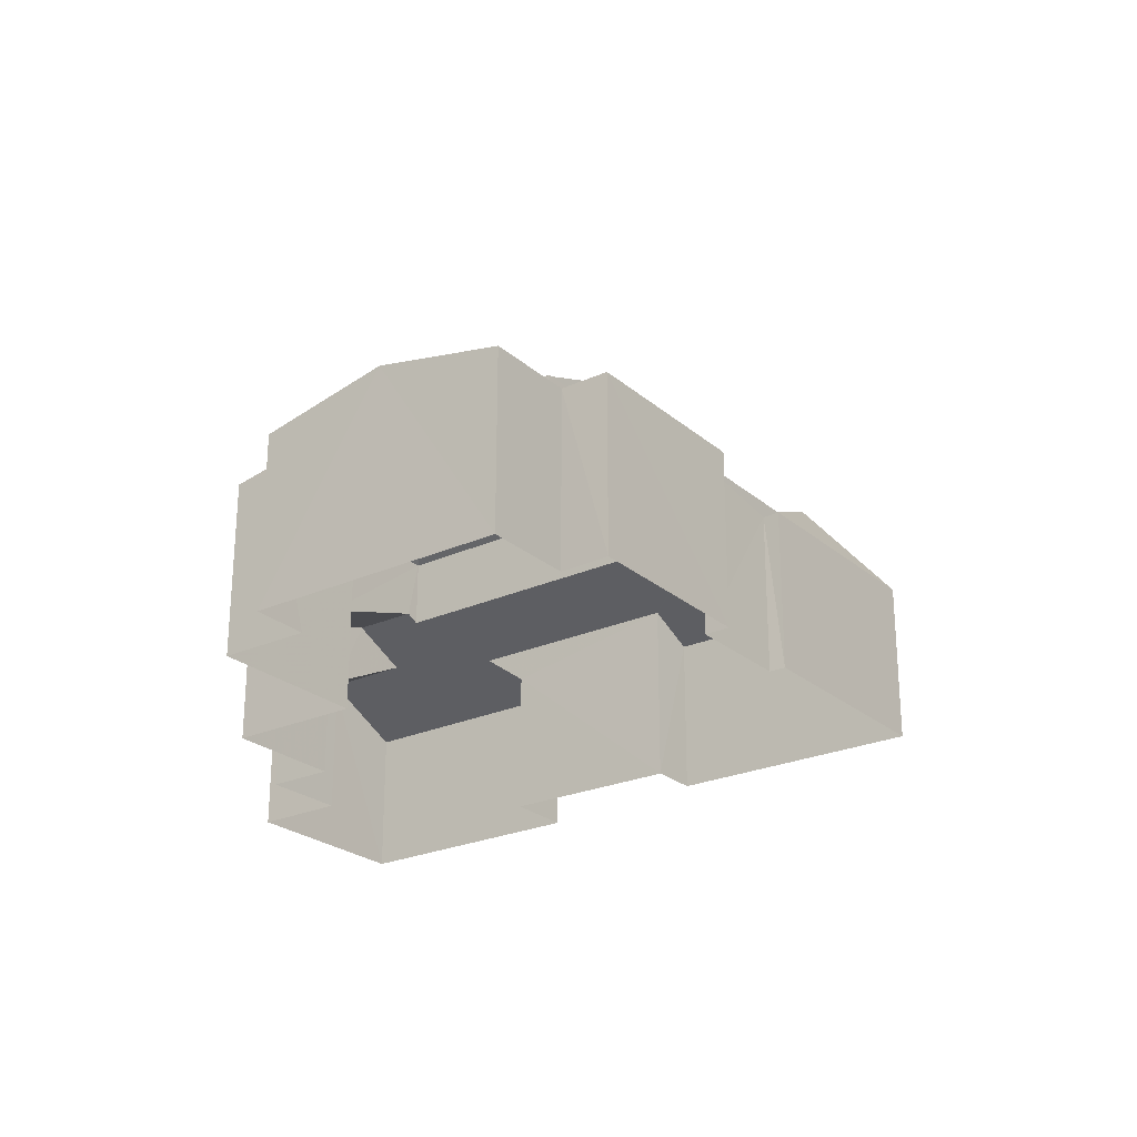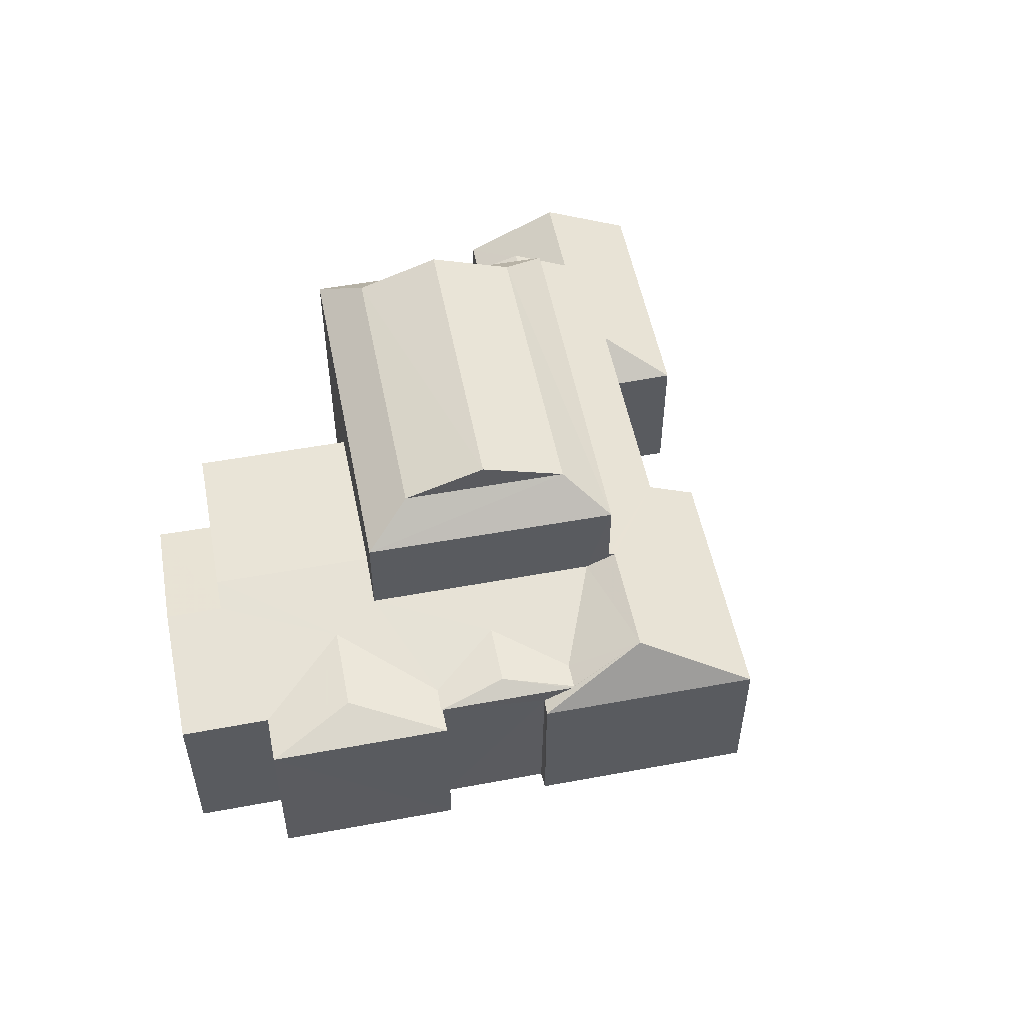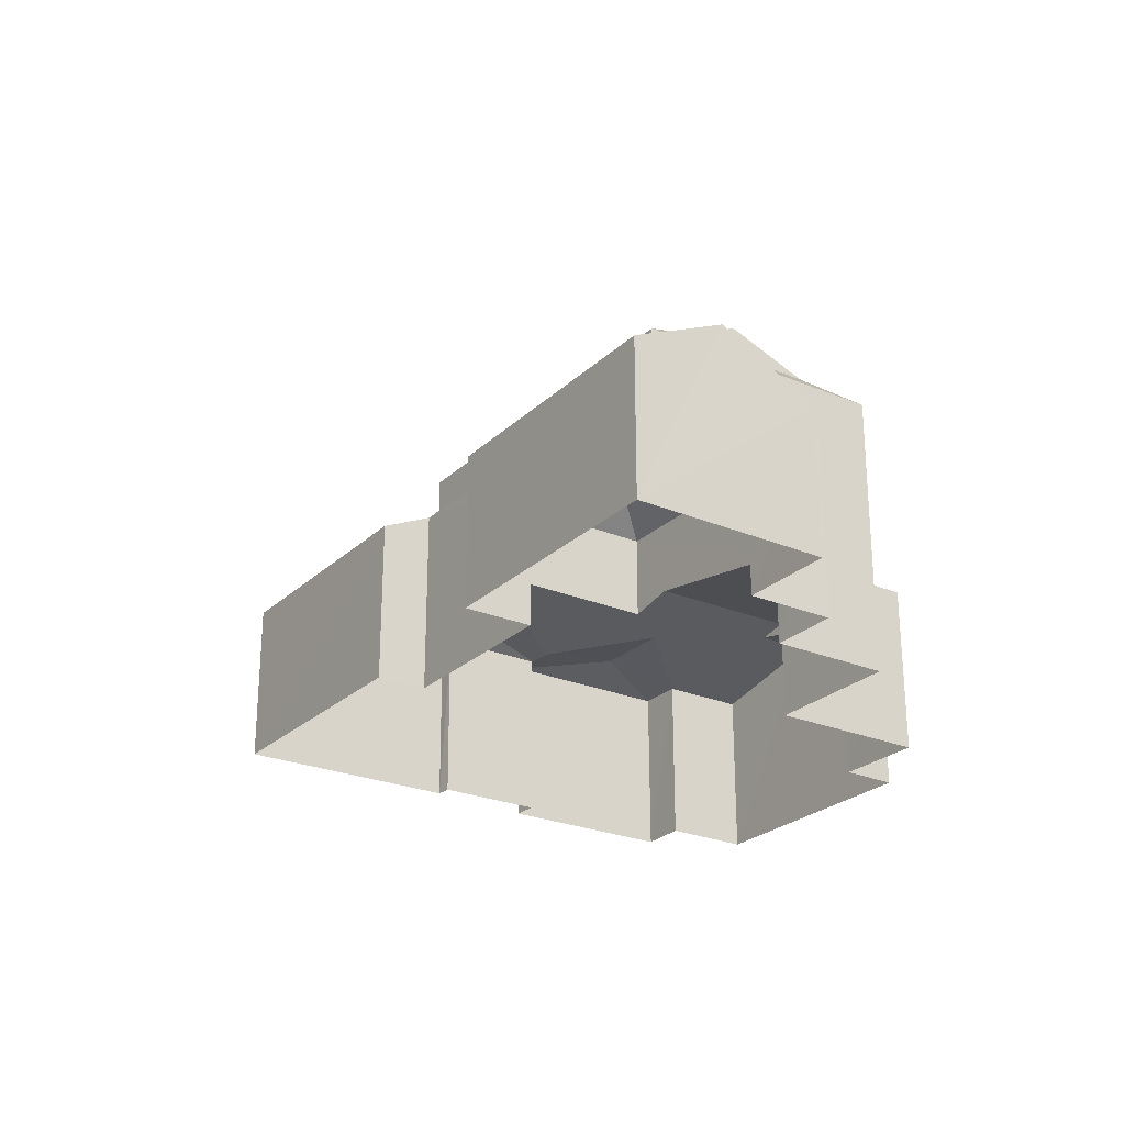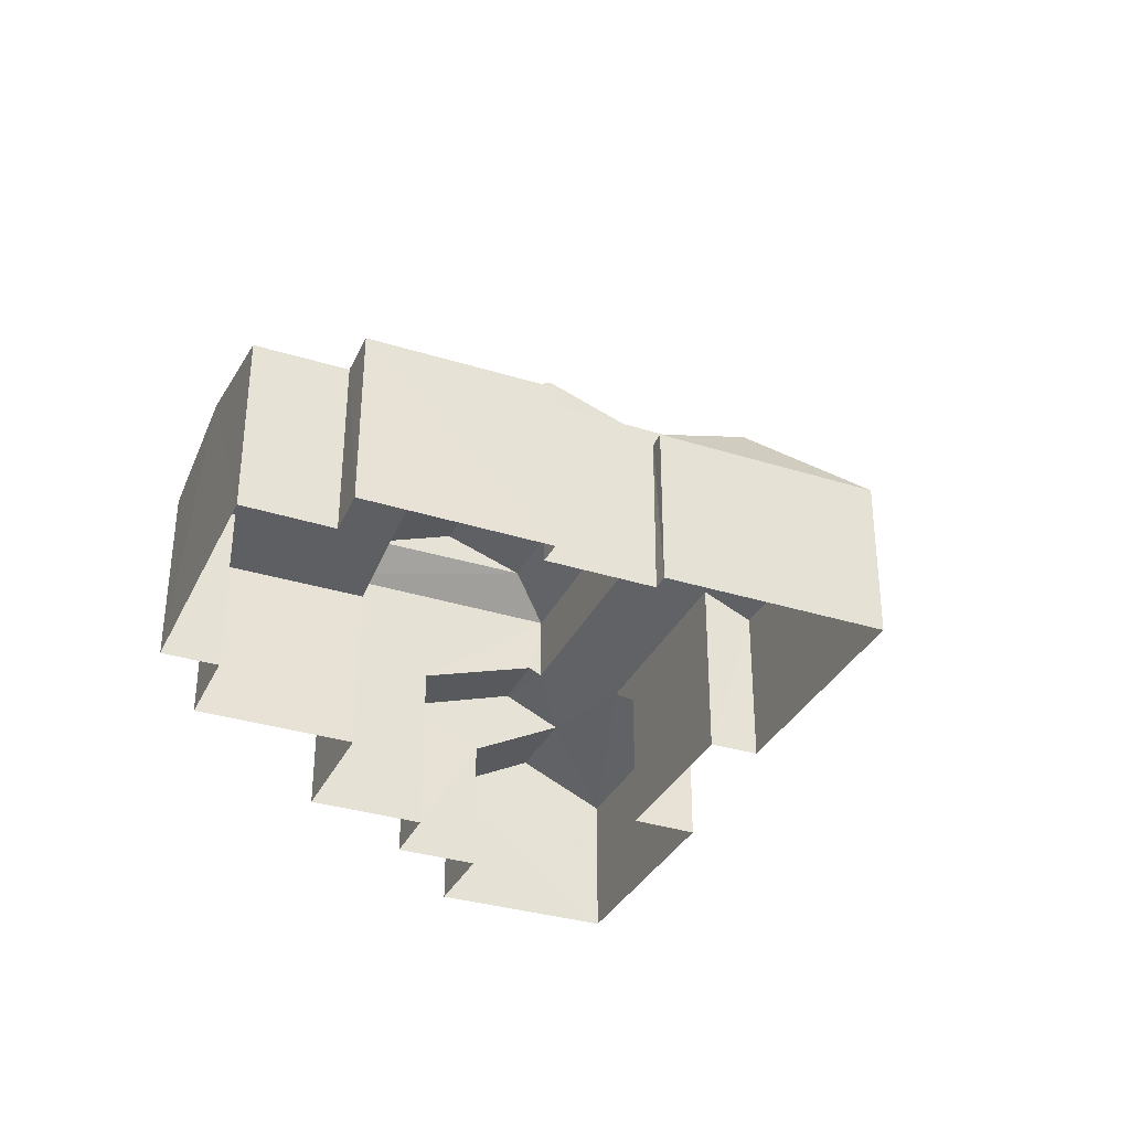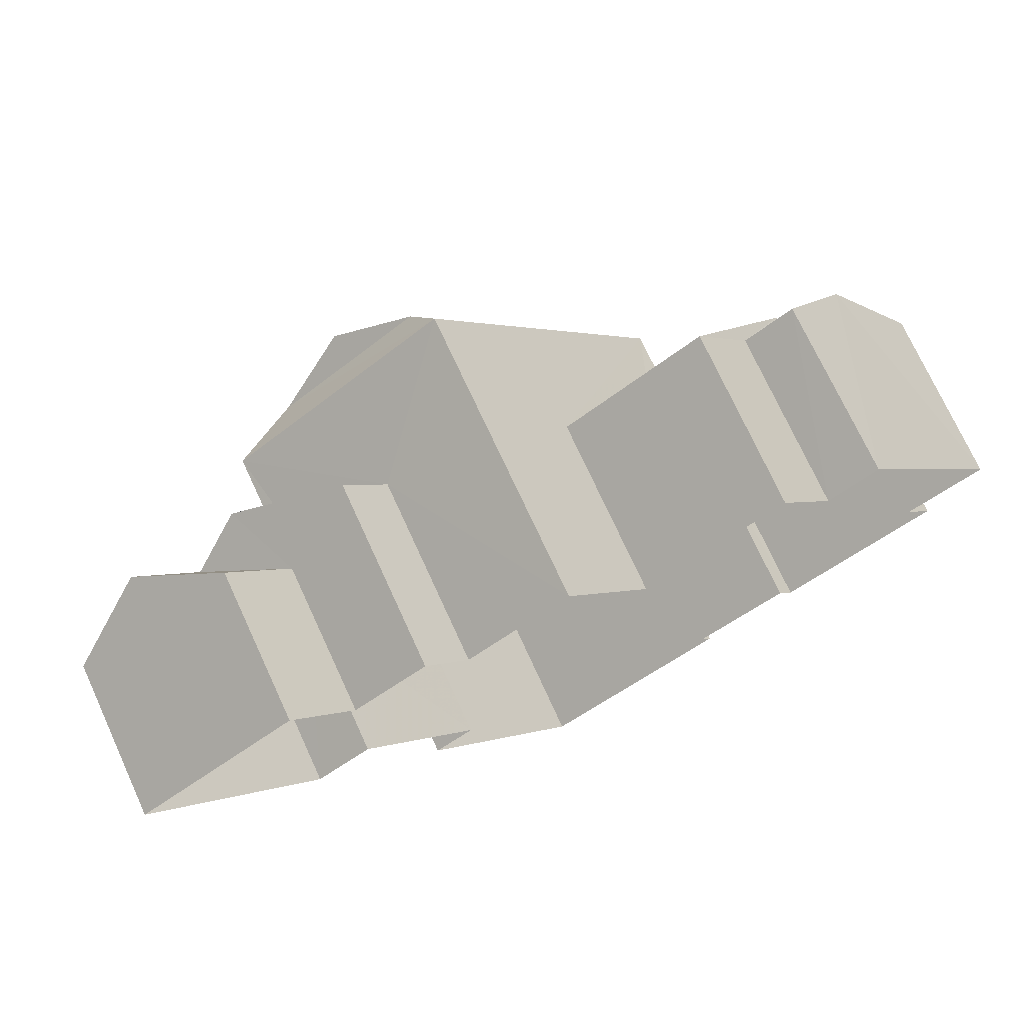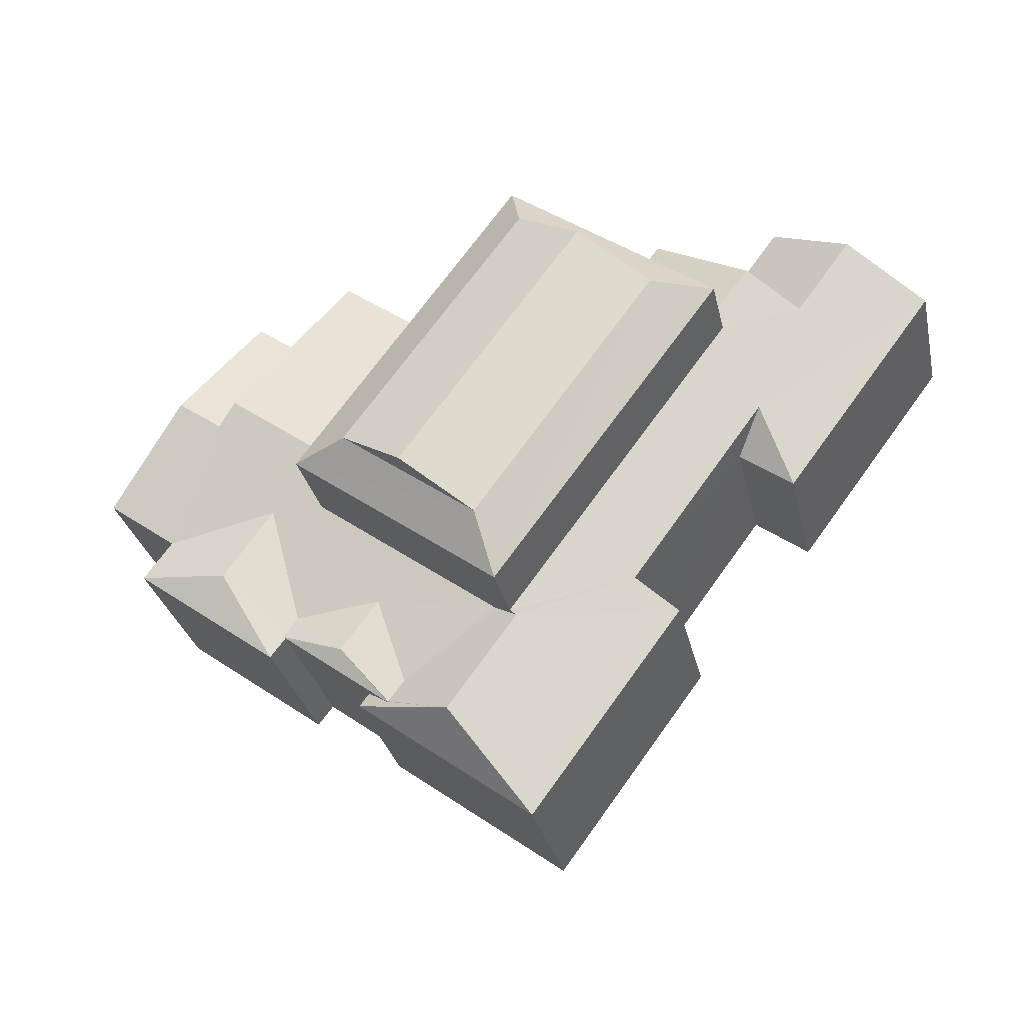
<metadata>
{"format":"obj","ext":"obj","renderer":"f3d","projection":"perspective","resolution":1024,"background":"white","views":[{"elev":-24.7,"azim":-90.1,"up":"+Z"},{"elev":53.4,"azim":-47.7,"up":"+Z"},{"elev":-25.0,"azim":109.2,"up":"+Z"},{"elev":-33.7,"azim":-59.5,"up":"+Z"},{"elev":74.1,"azim":155.2,"up":"+Y"},{"elev":-29.7,"azim":12.4,"up":"+Y"}]}
</metadata>
<code>
v -3.176e+05 4.324e+04 35.77
v -3.176e+05 4.324e+04 35.77
v -3.176e+05 4.324e+04 35.77
v -3.176e+05 4.323e+04 35.76
v -3.176e+05 4.324e+04 35.76
v -3.176e+05 4.324e+04 35.76
v -3.176e+05 4.325e+04 35.78
v -3.176e+05 4.324e+04 35.77
v -3.176e+05 4.324e+04 35.78
v -3.176e+05 4.325e+04 35.78
v -3.176e+05 4.324e+04 35.76
v -3.176e+05 4.324e+04 35.76
v -3.176e+05 4.324e+04 35.76
v -3.176e+05 4.325e+04 35.76
v -3.176e+05 4.324e+04 35.76
v -3.176e+05 4.325e+04 35.77
v -3.176e+05 4.325e+04 35.77
v -3.176e+05 4.325e+04 35.77
v -3.176e+05 4.325e+04 35.78
v -3.176e+05 4.325e+04 35.77
v -3.176e+05 4.325e+04 35.77
v -3.176e+05 4.325e+04 35.77
v -3.176e+05 4.324e+04 41.14
v -3.176e+05 4.324e+04 41.41
v -3.176e+05 4.324e+04 40.98
v -3.176e+05 4.324e+04 40.84
v -3.176e+05 4.324e+04 41.14
v -3.176e+05 4.324e+04 40.55
v -3.176e+05 4.324e+04 41.42
v -3.176e+05 4.324e+04 40.54
v -3.176e+05 4.324e+04 40.54
v -3.176e+05 4.324e+04 41.25
v -3.176e+05 4.325e+04 41.25
v -3.176e+05 4.324e+04 40.54
v -3.176e+05 4.324e+04 40.98
v -3.176e+05 4.324e+04 40.54
v -3.176e+05 4.324e+04 40.53
v -3.176e+05 4.324e+04 40.53
v -3.176e+05 4.324e+04 40.55
v -3.176e+05 4.324e+04 40.84
v -3.176e+05 4.324e+04 40.53
v -3.176e+05 4.324e+04 40.11
v -3.176e+05 4.324e+04 40.11
v -3.176e+05 4.323e+04 41.56
v -3.176e+05 4.324e+04 41.56
v -3.176e+05 4.325e+04 44.5
v -3.176e+05 4.324e+04 44.5
v -3.176e+05 4.324e+04 45.32
v -3.176e+05 4.325e+04 45.32
v -3.176e+05 4.324e+04 40.54
v -3.176e+05 4.324e+04 44.5
v -3.176e+05 4.325e+04 44.5
v -3.176e+05 4.325e+04 41.05
v -3.176e+05 4.325e+04 41.05
v -3.176e+05 4.325e+04 39.71
v -3.176e+05 4.325e+04 39.71
v -3.176e+05 4.325e+04 40.53
v -3.176e+05 4.325e+04 40.54
v -3.176e+05 4.325e+04 40.54
v -3.176e+05 4.325e+04 40.54
v -3.176e+05 4.324e+04 43.6
v -3.176e+05 4.324e+04 43.59
v -3.176e+05 4.325e+04 43.6
v -3.176e+05 4.325e+04 43.59
v -3.176e+05 4.325e+04 41.83
v -3.176e+05 4.325e+04 41.83
v -3.176e+05 4.325e+04 40.74
v -3.176e+05 4.325e+04 40.74
v -3.176e+05 4.323e+04 40.1
v -3.176e+05 4.324e+04 39.82
v -3.176e+05 4.324e+04 39.88
v -3.176e+05 4.324e+04 40.74
v -3.176e+05 4.325e+04 39.88
v -3.176e+05 4.324e+04 40.1
v -3.176e+05 4.325e+04 41.65
v -3.176e+05 4.324e+04 40.73
v -3.176e+05 4.324e+04 41.65
f 1 2 3
f 4 5 6
f 7 8 9
f 1 3 8
f 7 9 10
f 11 4 12
f 13 14 15
f 6 1 16
f 14 17 18
f 19 16 7
f 13 12 16
f 20 16 21
f 17 20 22
f 12 4 6
f 7 1 8
f 17 14 13
f 16 1 7
f 12 6 16
f 20 13 16
f 20 17 13
f 23 24 25
f 26 27 23
f 27 26 28
f 24 29 25
f 26 23 30
f 31 32 33
f 25 29 32
f 25 32 34
f 30 23 25
f 34 32 31
f 25 35 30
f 36 37 38
f 30 35 36
f 36 35 37
f 39 40 41
f 40 36 38
f 41 40 38
f 30 40 26
f 30 36 40
f 42 41 43
f 42 44 41
f 28 44 27
f 44 45 27
f 41 44 39
f 39 44 28
f 46 47 48
f 49 46 48
f 34 50 35
f 25 34 35
f 51 52 49
f 48 51 49
f 53 54 55
f 56 53 55
f 24 57 58
f 29 24 58
f 37 35 50
f 32 59 33
f 32 60 59
f 61 62 51
f 47 61 51
f 40 39 28
f 26 40 28
f 52 63 46
f 52 64 63
f 65 66 67
f 68 65 67
f 69 44 42
f 62 64 52
f 51 62 52
f 46 61 47
f 46 63 61
f 70 71 72
f 72 71 73
f 73 54 53
f 45 69 74
f 45 44 69
f 66 65 75
f 66 75 53
f 45 74 76
f 72 75 76
f 45 76 77
f 76 75 77
f 53 72 73
f 53 75 72
f 19 7 58
f 58 60 29
f 29 60 32
f 7 60 58
f 42 5 4
f 69 42 4
f 2 38 37
f 2 1 38
f 7 10 59
f 60 7 59
f 70 15 71
f 70 13 15
f 1 43 38
f 38 43 41
f 6 43 1
f 48 47 51
f 73 14 54
f 14 18 55
f 14 55 54
f 17 55 18
f 17 56 55
f 8 34 31
f 9 8 31
f 12 70 76
f 76 70 72
f 13 70 12
f 45 77 27
f 27 61 23
f 77 62 27
f 27 62 61
f 16 19 58
f 57 16 58
f 17 22 56
f 53 56 66
f 56 67 66
f 56 22 67
f 74 4 11
f 74 69 4
f 77 64 62
f 77 75 64
f 43 5 42
f 43 6 5
f 12 74 11
f 12 76 74
f 49 52 46
f 20 21 68
f 75 65 64
f 65 68 64
f 64 68 63
f 68 21 63
f 73 15 14
f 73 71 15
f 59 10 33
f 10 9 33
f 9 31 33
f 50 3 2
f 37 50 2
f 20 67 22
f 20 68 67
f 57 21 16
f 21 57 63
f 23 61 24
f 61 63 57
f 61 57 24
f 34 8 3
f 50 34 3

</code>
